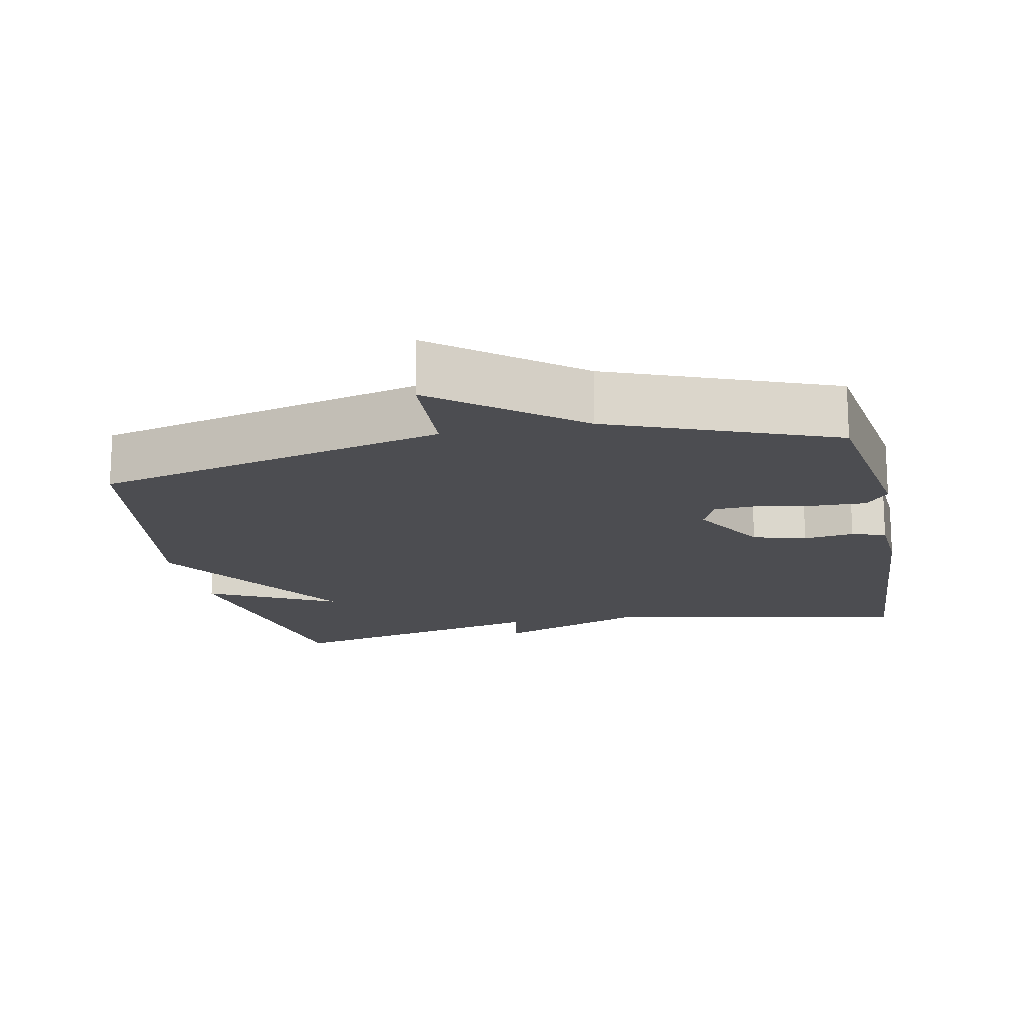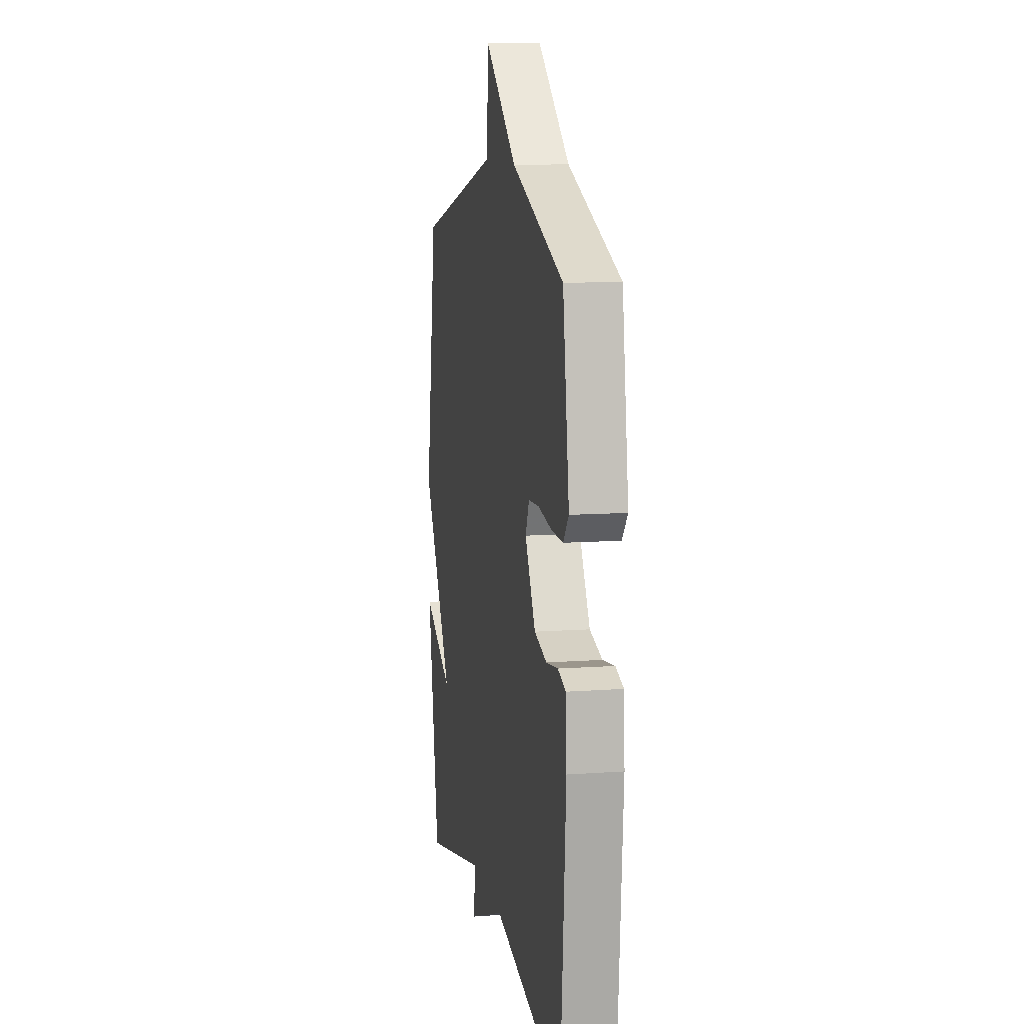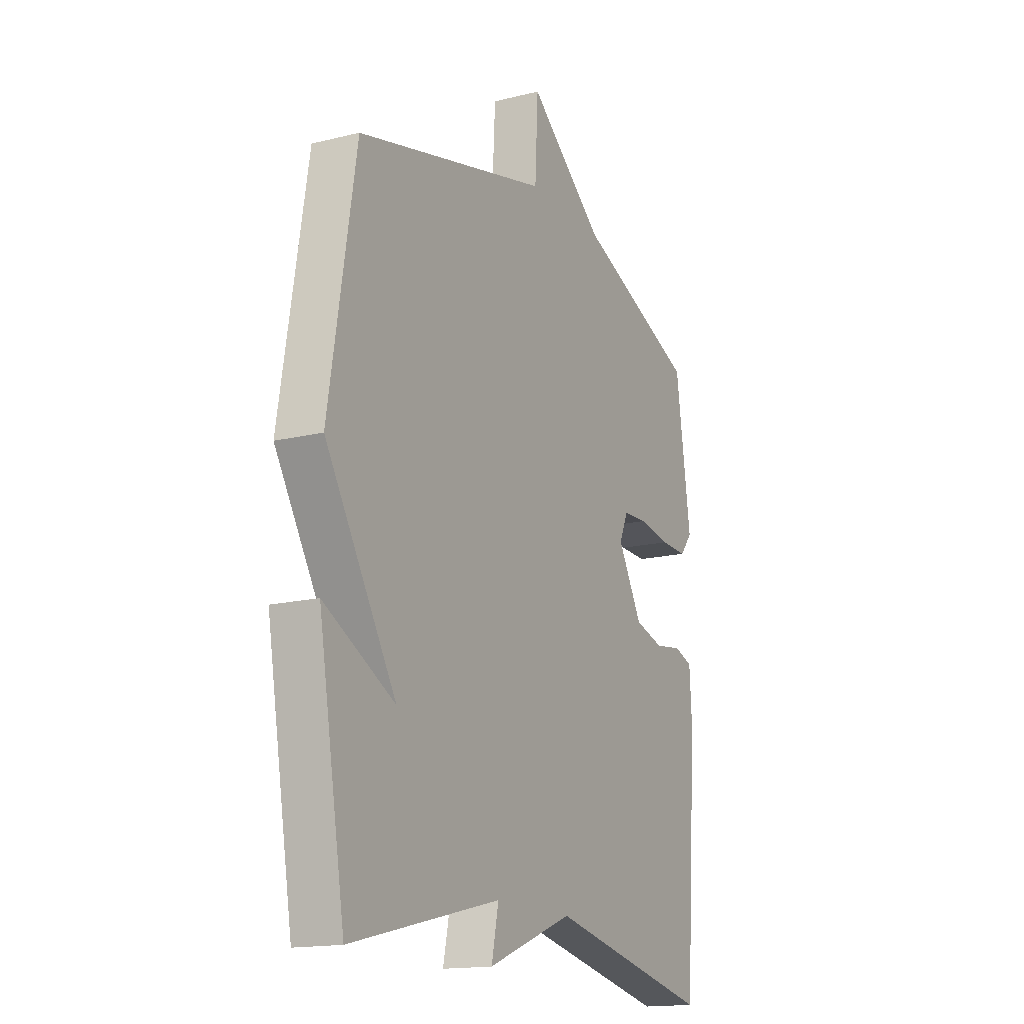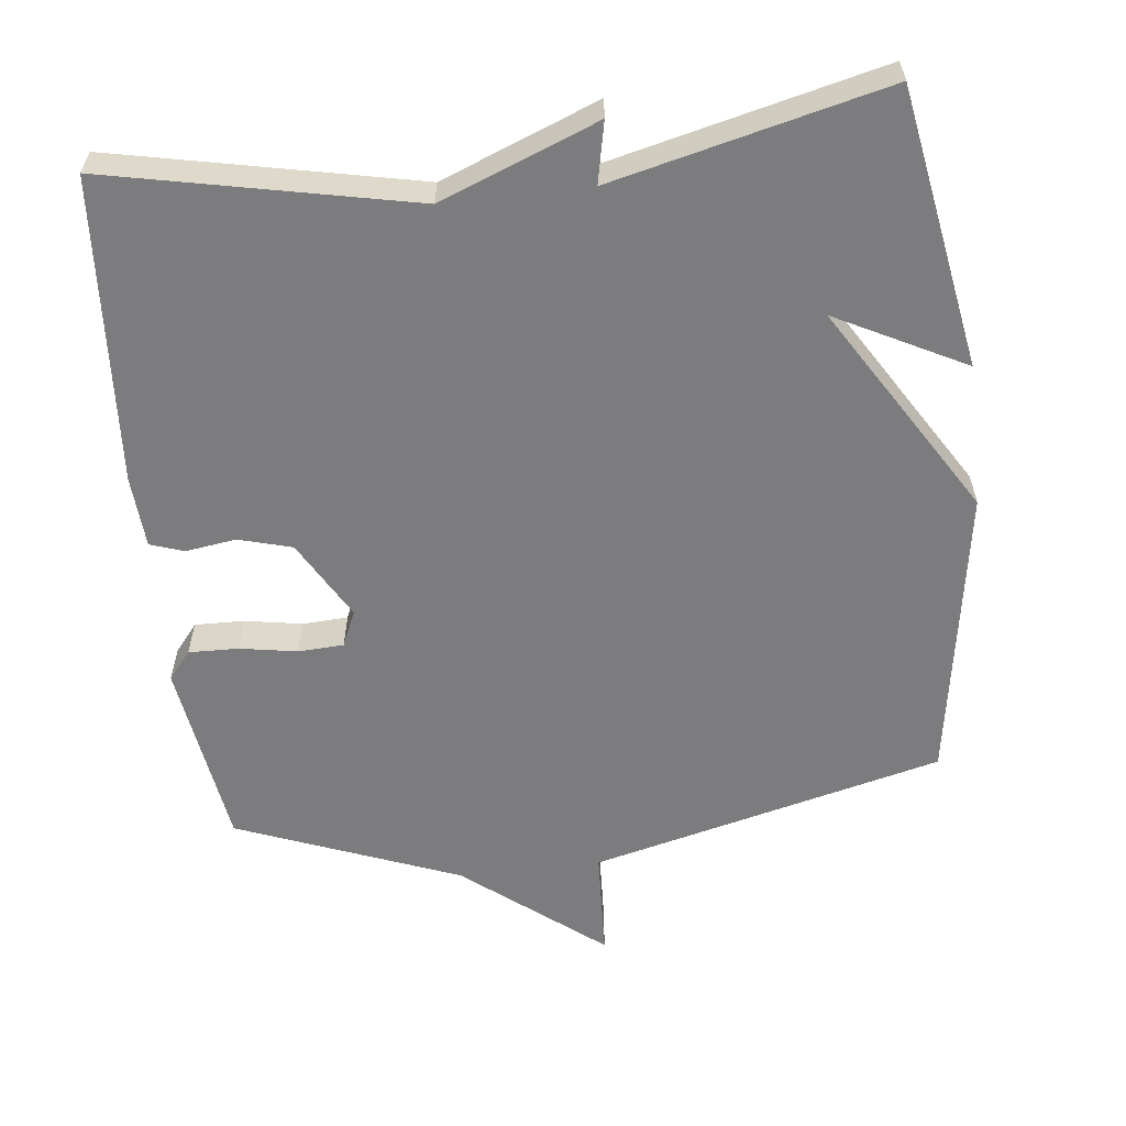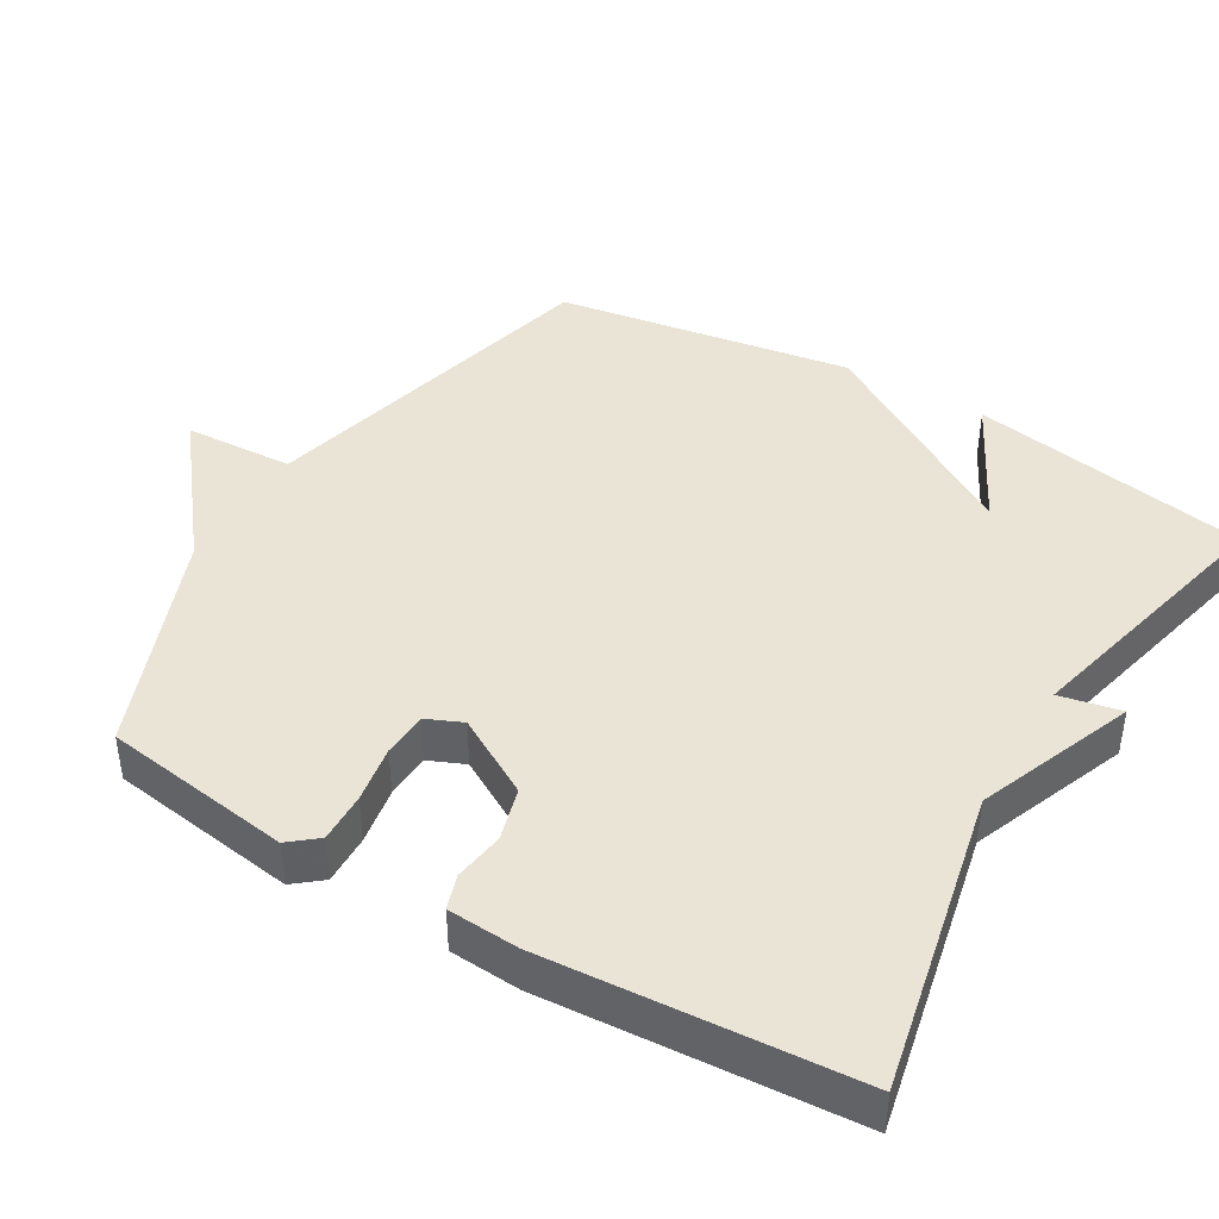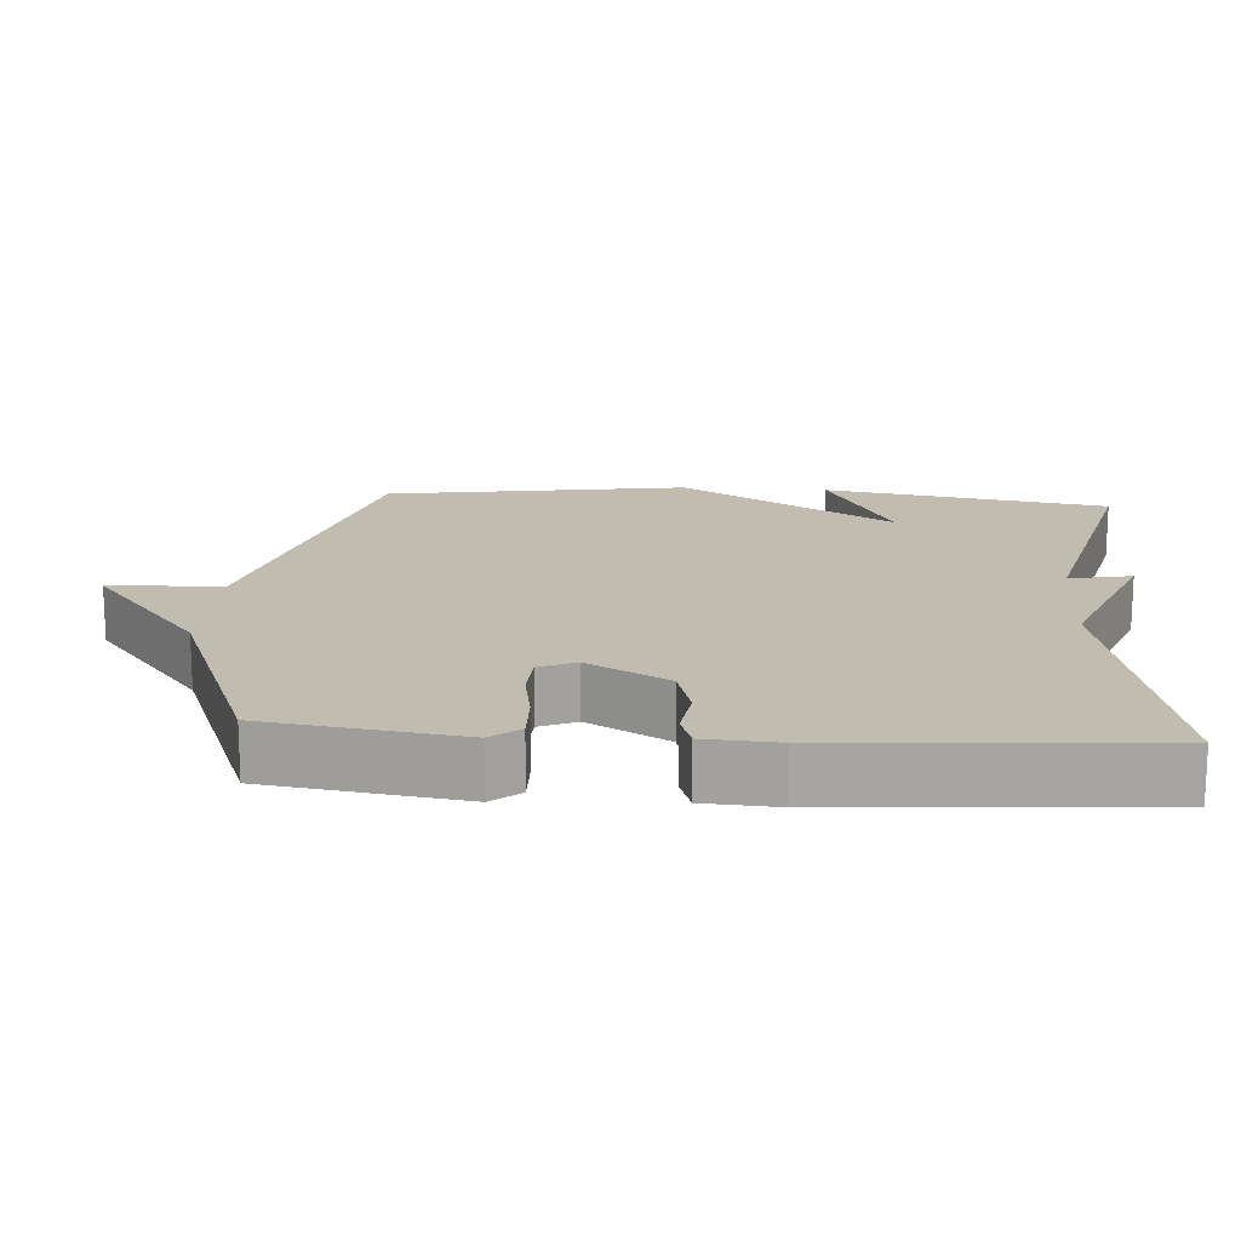
<metadata>
{"format":"obj","ext":"obj","renderer":"f3d","projection":"perspective","resolution":1024,"background":"white","views":[{"elev":-16.2,"azim":11.7,"up":"+Y"},{"elev":10.6,"azim":79.6,"up":"+Z"},{"elev":-16.1,"azim":-62.9,"up":"+Z"},{"elev":-58.9,"azim":-173.3,"up":"+Y"},{"elev":42.4,"azim":120.7,"up":"+Y"},{"elev":16.4,"azim":94.2,"up":"+Y"}]}
</metadata>
<code>
v 0.5 0.07 0.5
v 0.538 0.07 0.237
v 0.506 0.07 0.198
v 0.437 0.07 0.2
v 0.357 0.07 0.214
v 0.294 0.07 0.211
v 0.272 0.07 0.161
v 0.334 0.07 0.051
v 0.408 0.07 0.03
v 0.478 0.07 0.04
v 0.525 0.07 0.024
v 0.531 0.07 -0.075
v 0.5 0.07 -0.5
v 0.079 0.07 -0.41
v -0.139 0.07 -0.495
v -0.121 0.07 -0.41
v -0.5 0.07 -0.5
v -0.567 0.07 -0.112
v -0.388 0.07 -0.205
v -0.567 0.07 0.088
v -0.5 0.07 0.5
v -0.009 0.07 0.622
v -0.001 0.07 0.775
v 0.191 0.07 0.622
v 0.5 0 0.5
v 0.538 0 0.237
v 0.506 0 0.198
v 0.437 0 0.2
v 0.357 0 0.214
v 0.294 0 0.211
v 0.272 0 0.161
v 0.334 0 0.051
v 0.408 0 0.03
v 0.478 0 0.04
v 0.525 0 0.024
v 0.531 0 -0.075
v 0.5 0 -0.5
v 0.079 0 -0.41
v -0.139 0 -0.495
v -0.121 0 -0.41
v -0.5 0 -0.5
v -0.567 0 -0.112
v -0.388 0 -0.205
v -0.567 0 0.088
v -0.5 0 0.5
v -0.009 0 0.622
v -0.001 0 0.775
v 0.191 0 0.622
f 22 23 24
f 22 24 1
f 21 22 1
f 20 21 1
f 19 20 1
f 16 17 18 19
f 14 15 16
f 14 16 19
f 13 14 19
f 12 13 19
f 11 12 19
f 10 11 19
f 9 10 19
f 8 9 19
f 7 8 19
f 6 7 19
f 3 4 5
f 2 3 5
f 1 2 5
f 1 5 6
f 1 6 19
f 48 47 46
f 25 48 46
f 25 46 45
f 25 45 44
f 25 44 43
f 43 42 41 40
f 40 39 38
f 43 40 38
f 43 38 37
f 43 37 36
f 43 36 35
f 43 35 34
f 43 34 33
f 43 33 32
f 43 32 31
f 43 31 30
f 29 28 27
f 29 27 26
f 29 26 25
f 30 29 25
f 43 30 25
f 1 25 26 2
f 2 26 27 3
f 3 27 28 4
f 4 28 29 5
f 5 29 30 6
f 6 30 31 7
f 7 31 32 8
f 8 32 33 9
f 9 33 34 10
f 10 34 35 11
f 11 35 36 12
f 12 36 37 13
f 13 37 38 14
f 14 38 39 15
f 15 39 40 16
f 16 40 41 17
f 17 41 42 18
f 18 42 43 19
f 19 43 44 20
f 20 44 45 21
f 21 45 46 22
f 22 46 47 23
f 23 47 48 24
f 24 48 25 1

</code>
